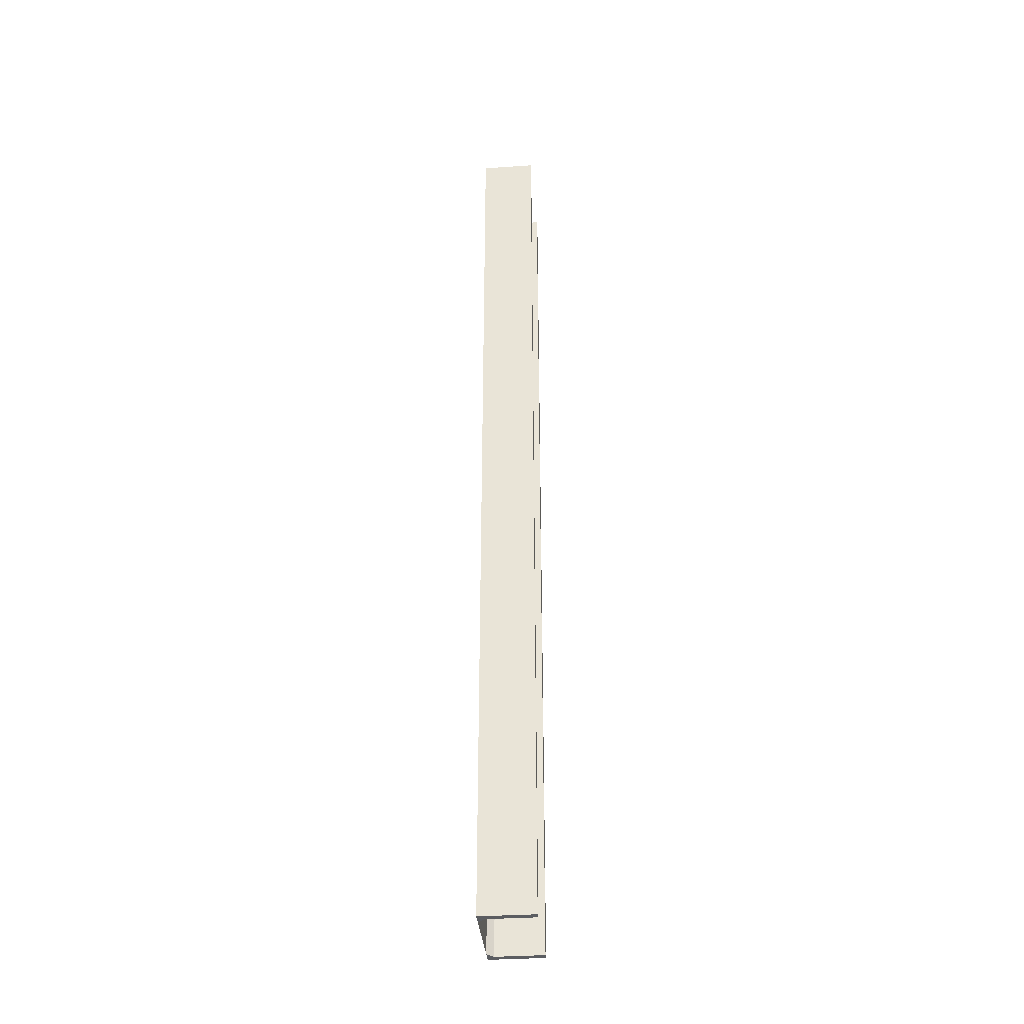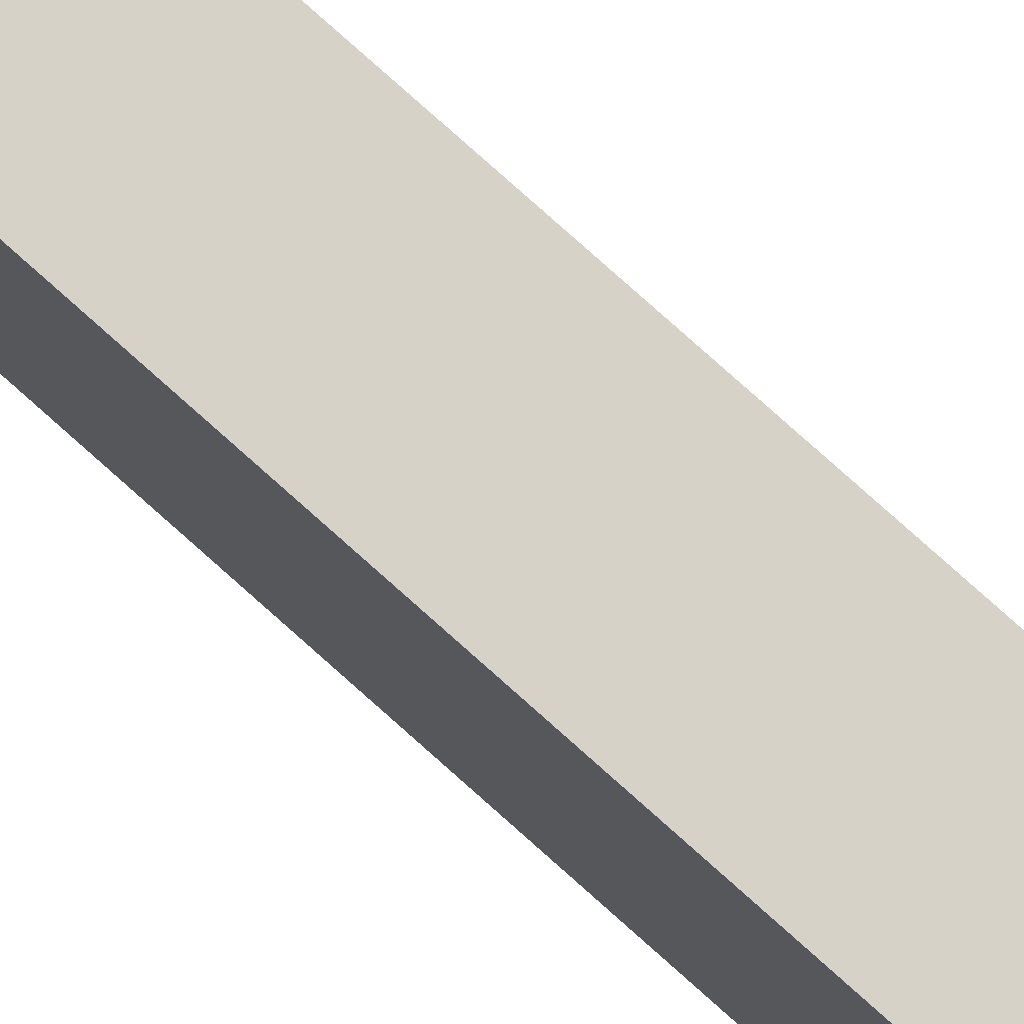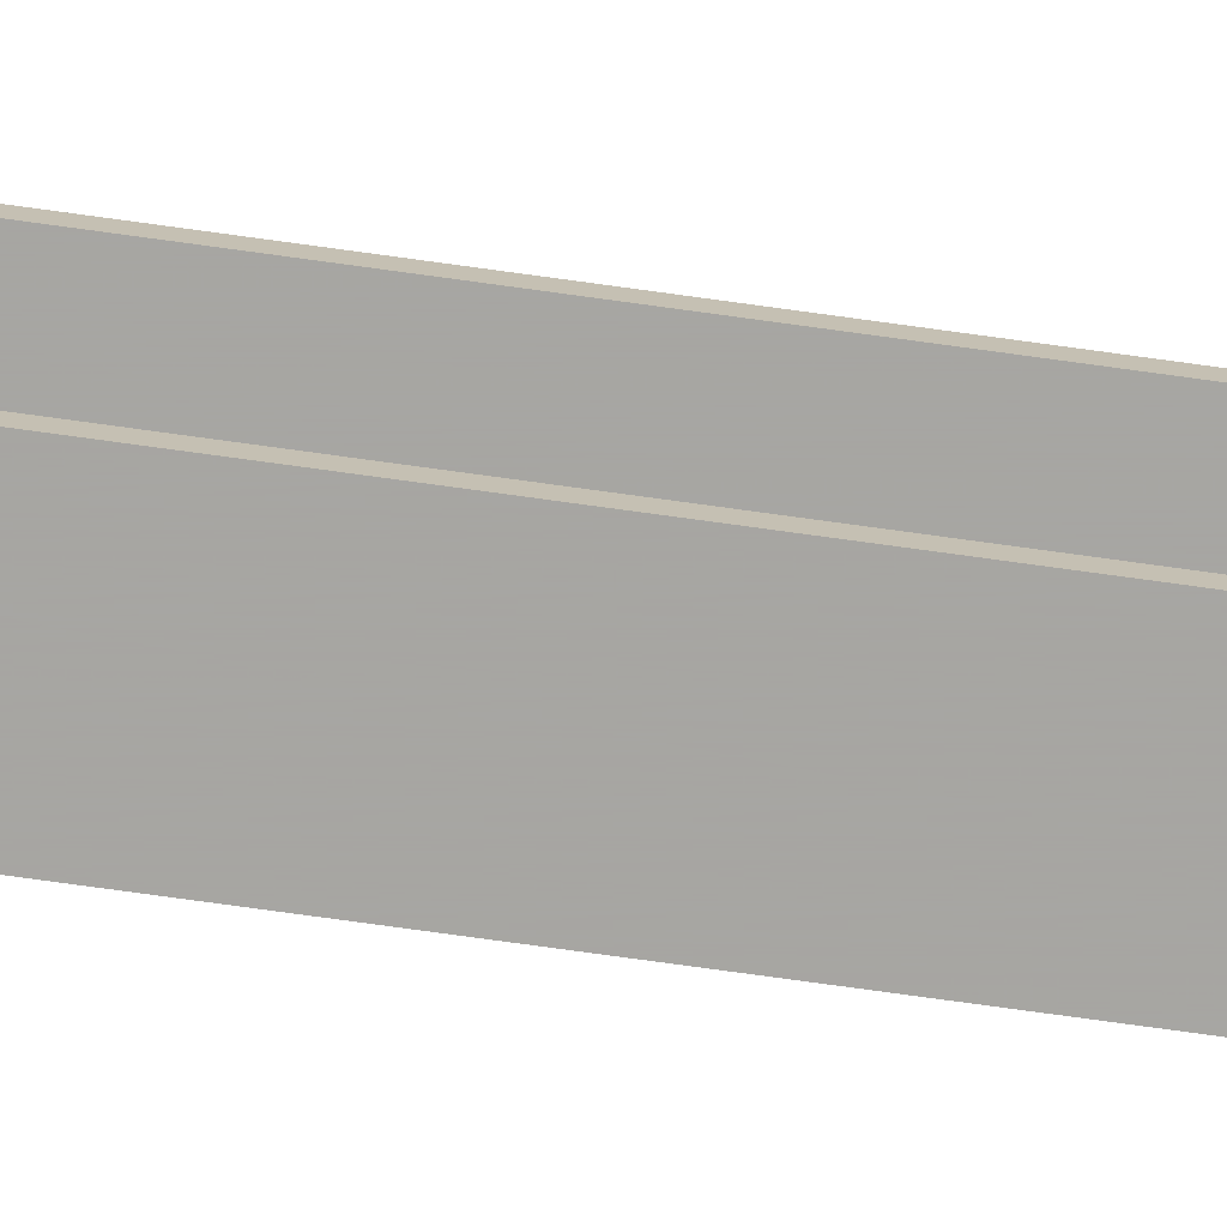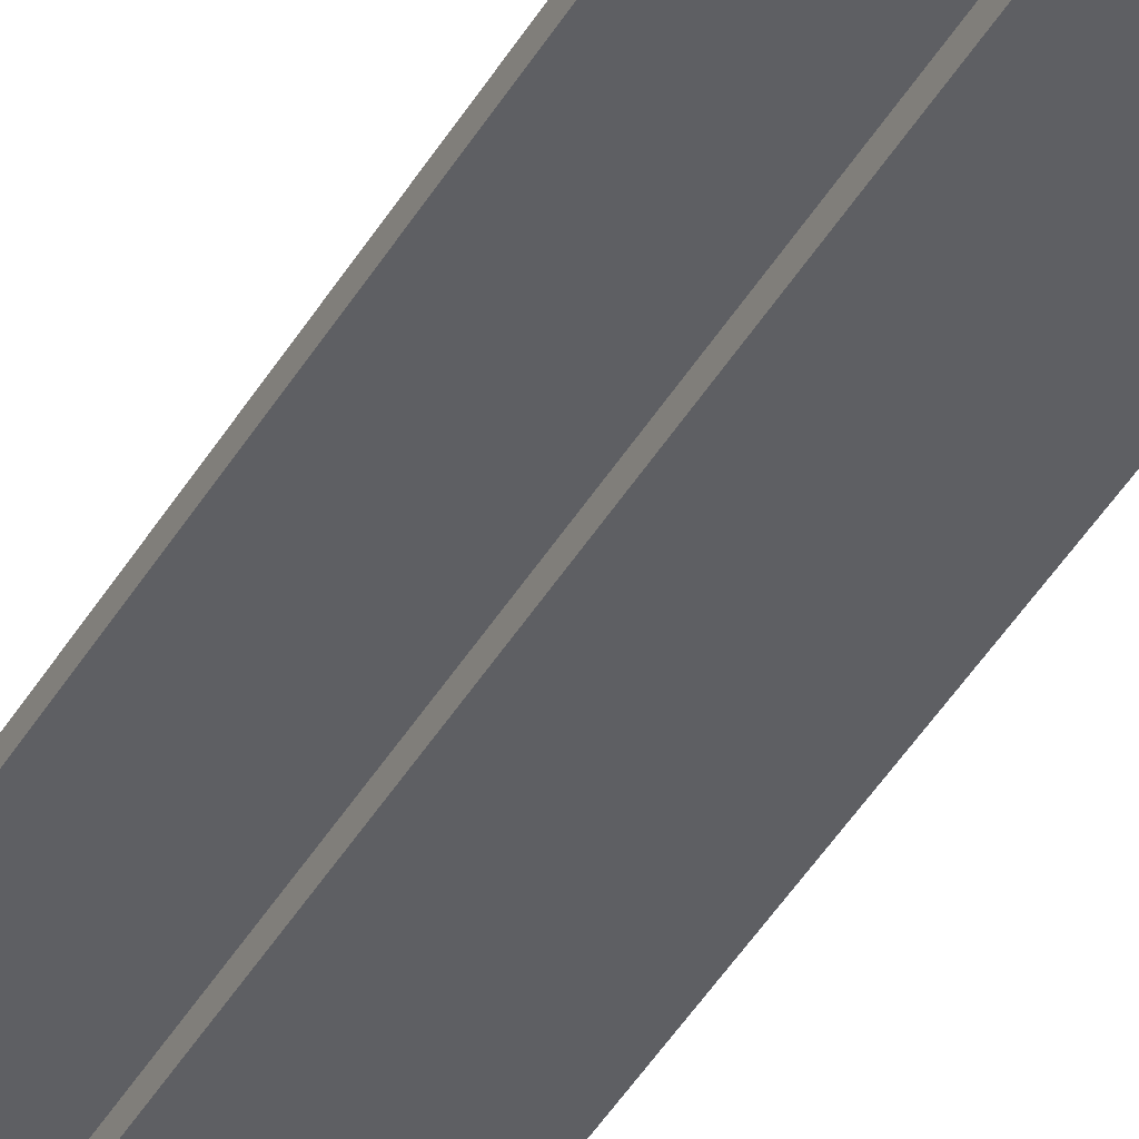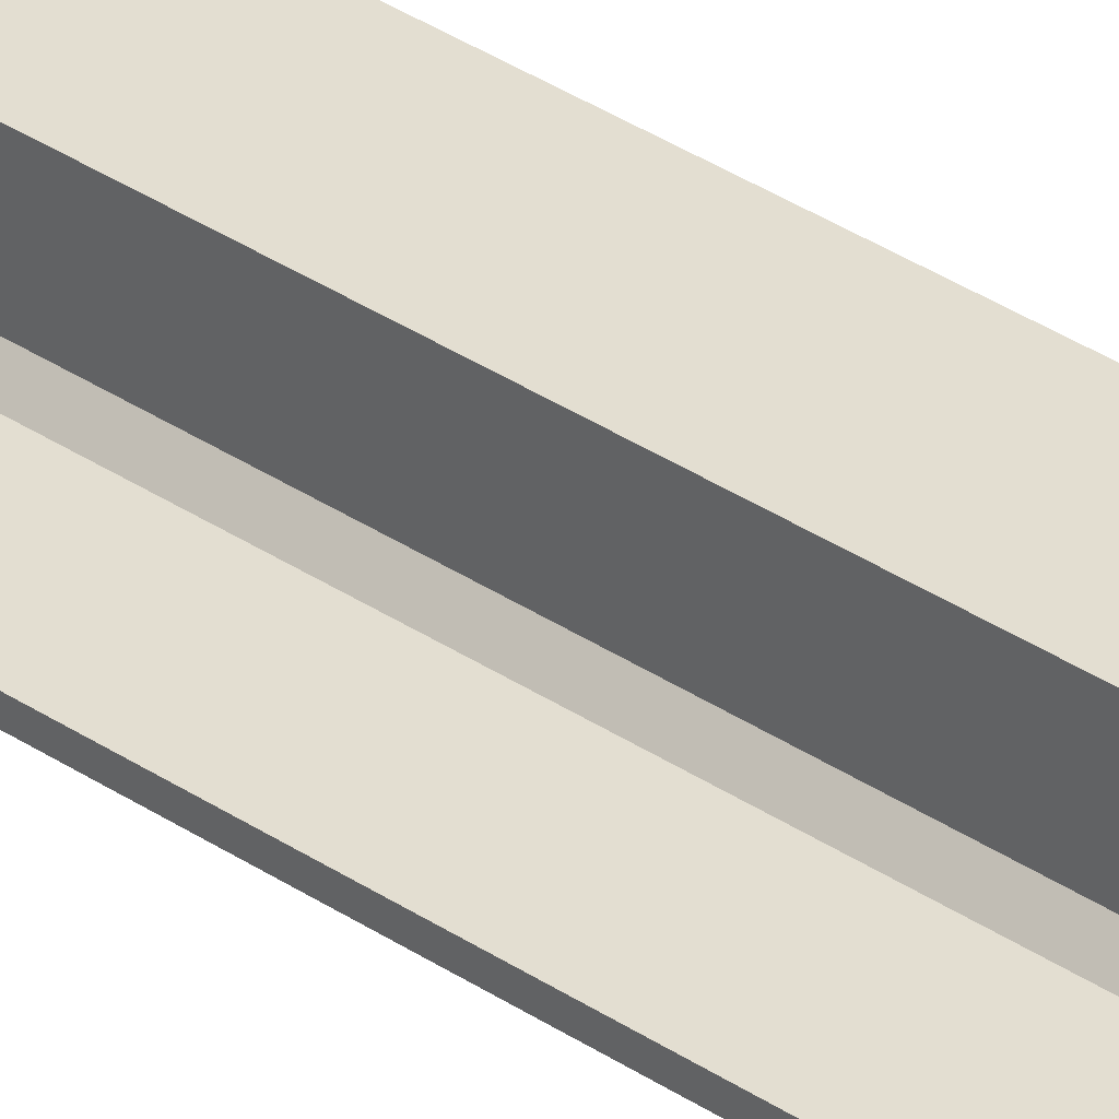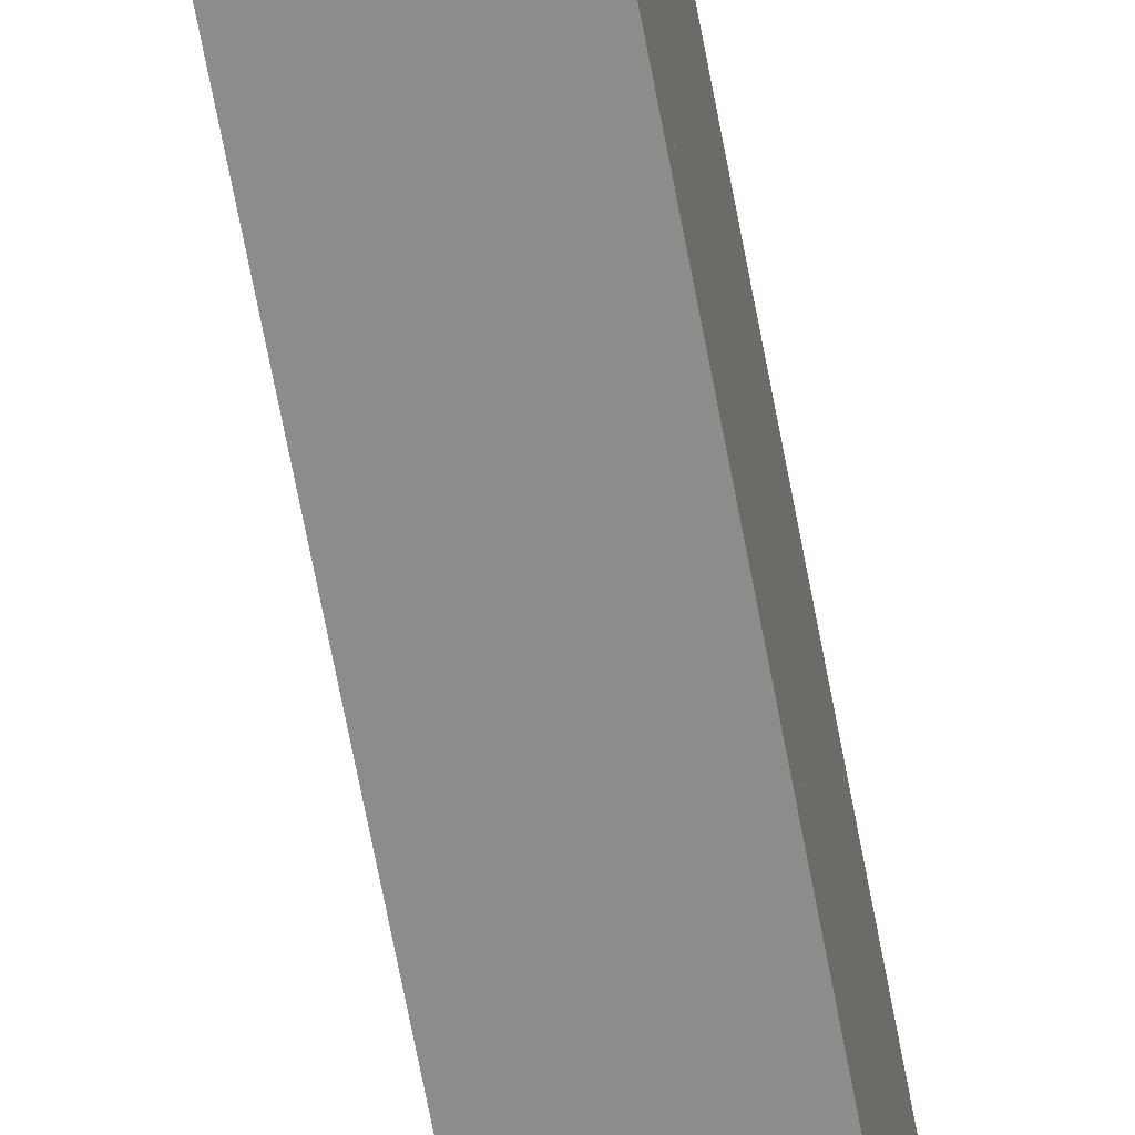
<metadata>
{"format":"obj","ext":"obj","renderer":"f3d","projection":"perspective","resolution":1024,"background":"white","views":[{"elev":-35.9,"azim":5.1,"up":"+Z"},{"elev":77.8,"azim":-48.1,"up":"+Y"},{"elev":-74.0,"azim":82.1,"up":"+Y"},{"elev":-41.2,"azim":152.7,"up":"+Y"},{"elev":36.1,"azim":131.1,"up":"+Y"},{"elev":-64.1,"azim":-169.6,"up":"+Y"}]}
</metadata>
<code>
o 16
v 2195 1873 6.8
v 2195 1873 6.8
v 2195 1873 6.8
v 2195 1873 6.8
v 2195 1873 8.2
v 2195 1873 8.2
v 2195 1873 6.8
v 2195 1873 6.8
v 2195 1873 8.2
v 2195 1873 8.2
v 2195 1873 8.2
v 2195 1873 8.2
v 2195 1873 8.2
v 2195 1873 8.2
v 2195 1873 6.8
v 2195 1873 8.2
v 2195 1873 6.8
v 2195 1873 6.8
v 2195 1873 8.2
v 2195 1873 8.2
v 2195 1873 6.8
v 2195 1873 6.8
v 2195 1873 6.8
v 2195 1873 6.8
v 2195 1873 8.2
v 2195 1873 6.8
v 2195 1873 6.8
v 2195 1873 8.2
v 2195 1873 8.2
v 2195 1873 8.2
v 2195 1873 8.2
v 2195 1873 6.8
v 2195 1873 8.2
v 2195 1873 8.2
v 2195 1873 8.2
v 2195 1873 6.8
v 2195 1873 8.2
v 2195 1873 8.2
v 2195 1873 8.2
v 2195 1873 8.2
v 2195 1873 6.8
v 2195 1873 8.2
v 2195 1873 8.2
v 2195 1873 8.2
v 2195 1873 6.8
v 2195 1873 6.8
v 2195 1873 6.8
v 2195 1873 6.8
v 2195 1873 6.8
v 2195 1873 8.2
v 2195 1873 6.8
v 2195 1873 6.8
v 2195 1873 8.2
v 2195 1873 8.2
v 2195 1873 6.8
v 2195 1873 6.8
v 2195 1873 6.8
v 2195 1873 6.8
f 1 2 3
f 3 2 4
f 3 5 1
f 6 7 5
f 7 6 8
f 9 8 10
f 10 11 9
f 9 11 12
f 12 13 14
f 15 13 16
f 15 17 18
f 17 19 20
f 21 20 14
f 21 13 22
f 18 23 24
f 25 26 14
f 25 27 22
f 28 26 23
f 28 29 13
f 30 27 29
f 31 23 32
f 33 30 34
f 34 30 35
f 35 36 34
f 36 37 38
f 39 37 40
f 41 42 37
f 43 44 39
f 44 45 46
f 43 47 48
f 41 49 47
f 50 46 51
f 52 42 51
f 4 47 51
f 50 47 53
f 52 54 53
f 55 54 49
f 56 55 57
f 57 55 58
f 58 31 57

</code>
